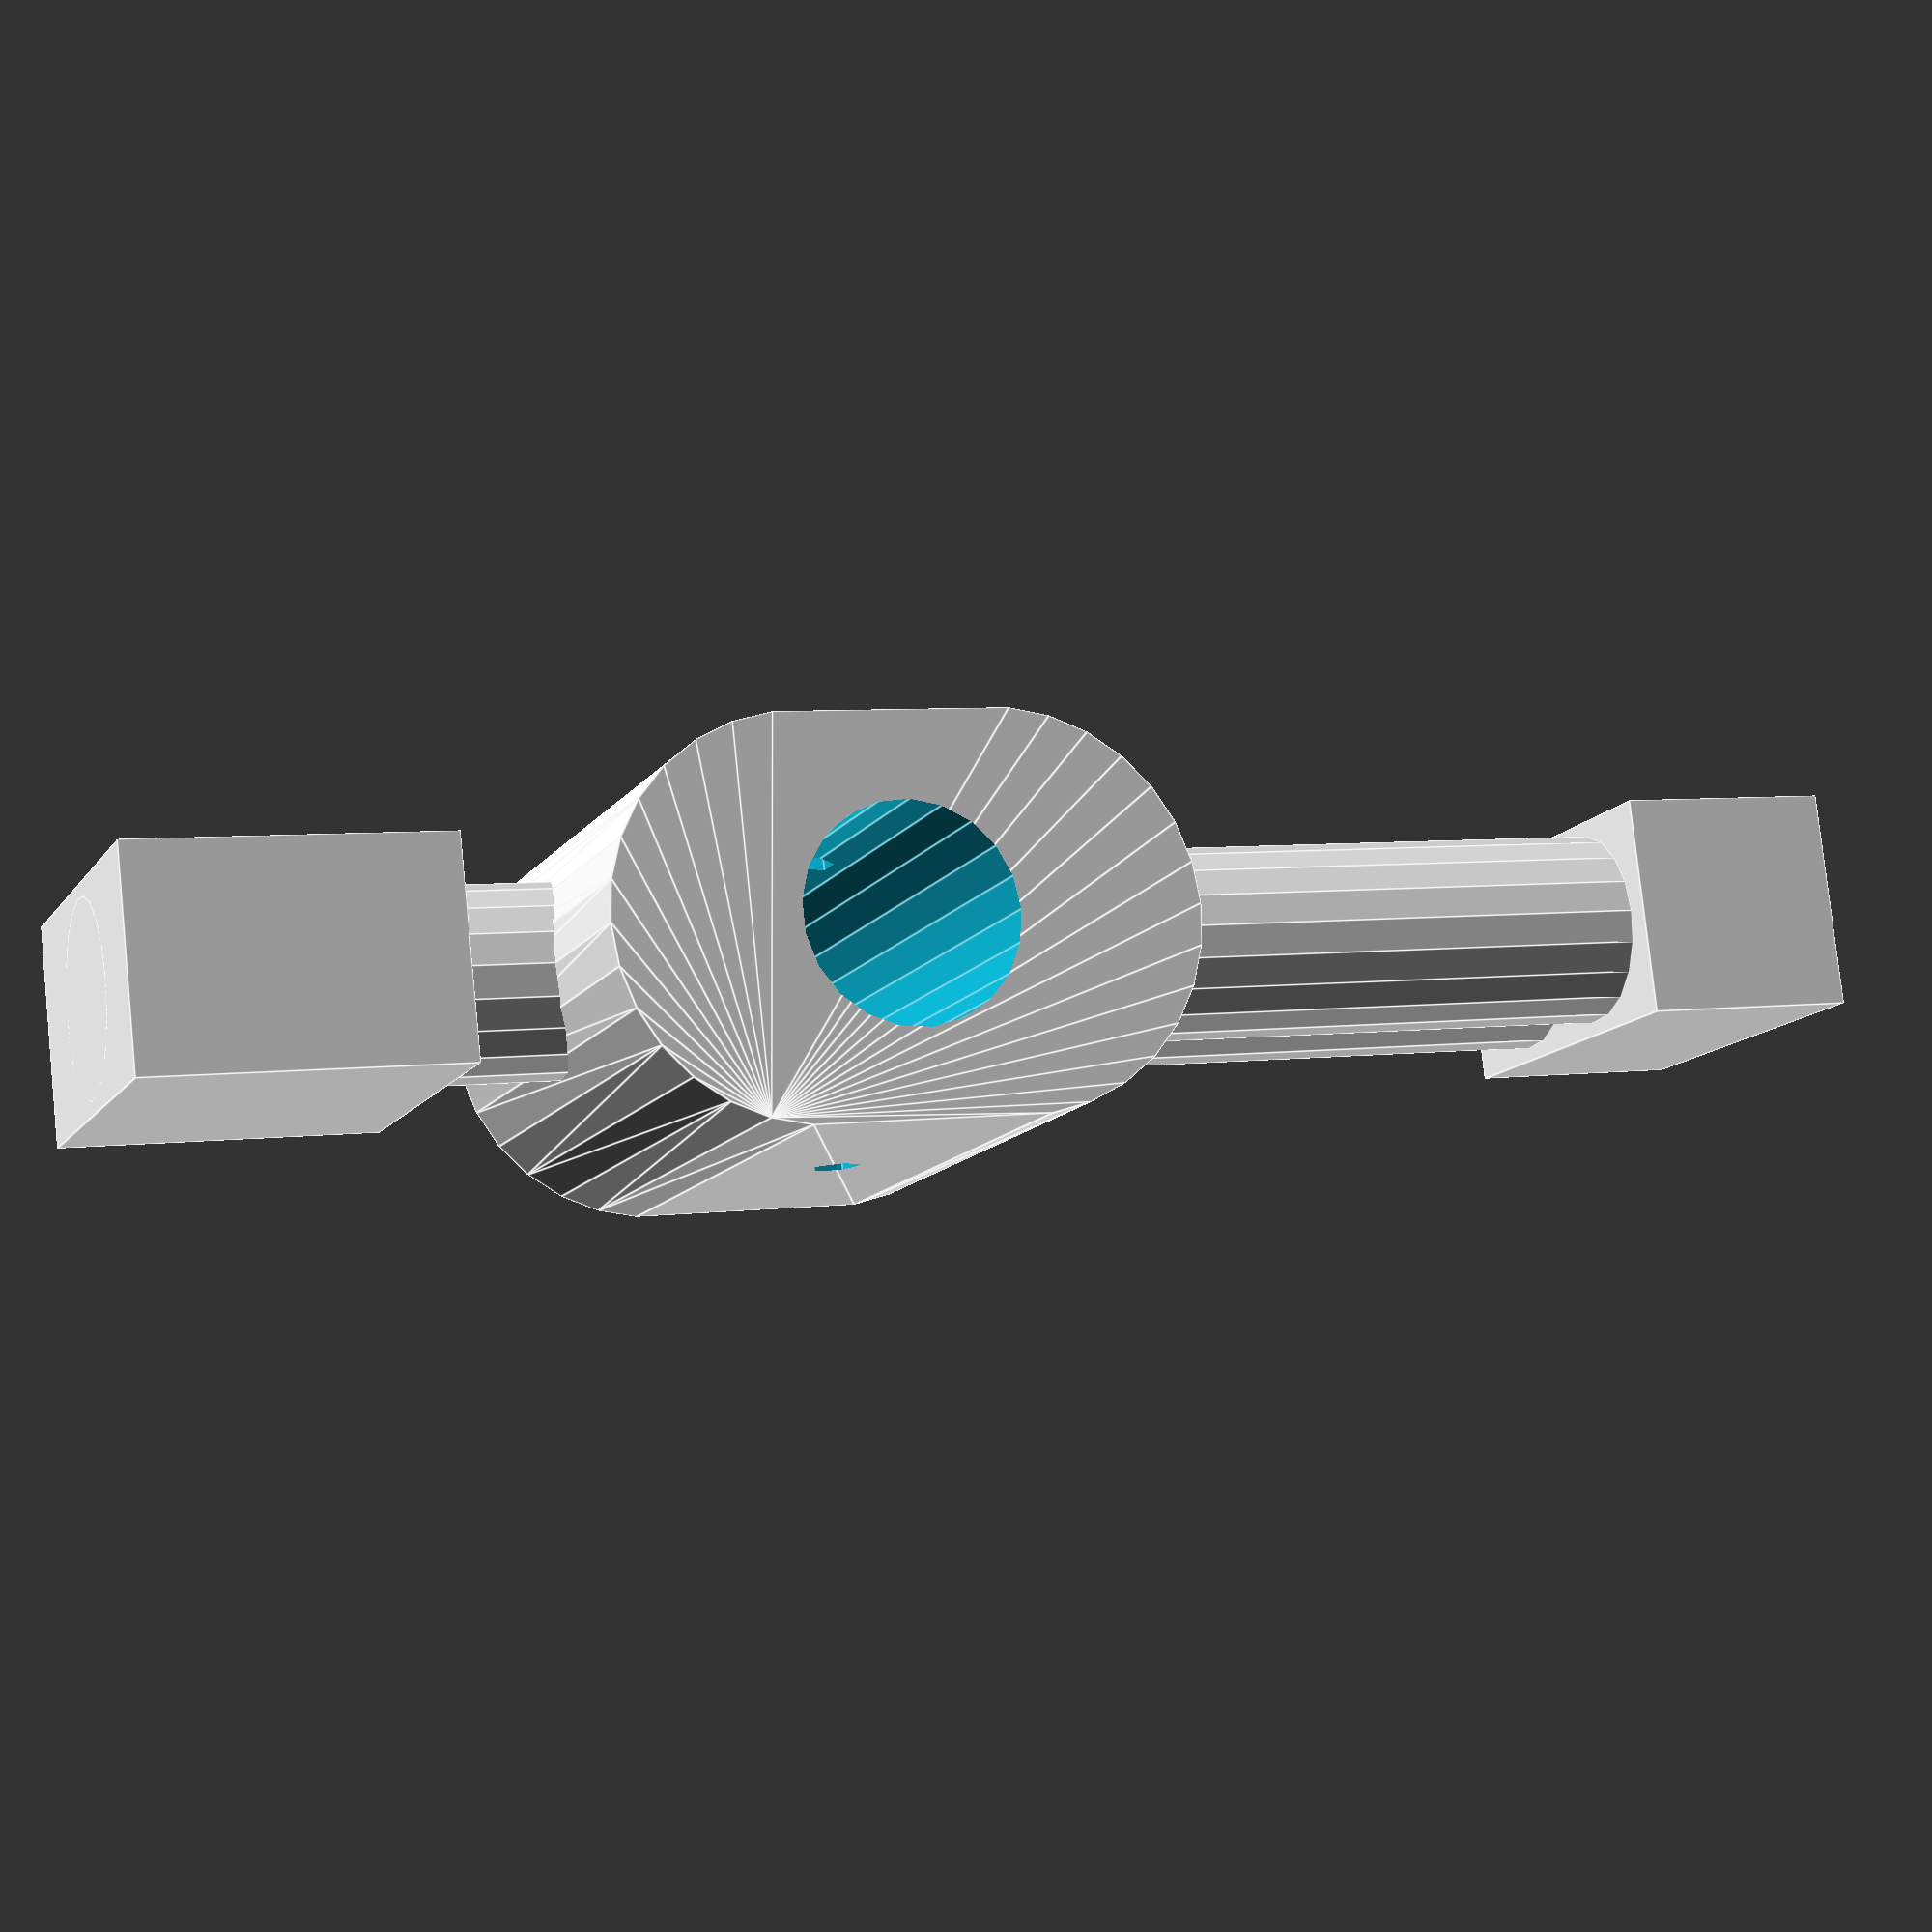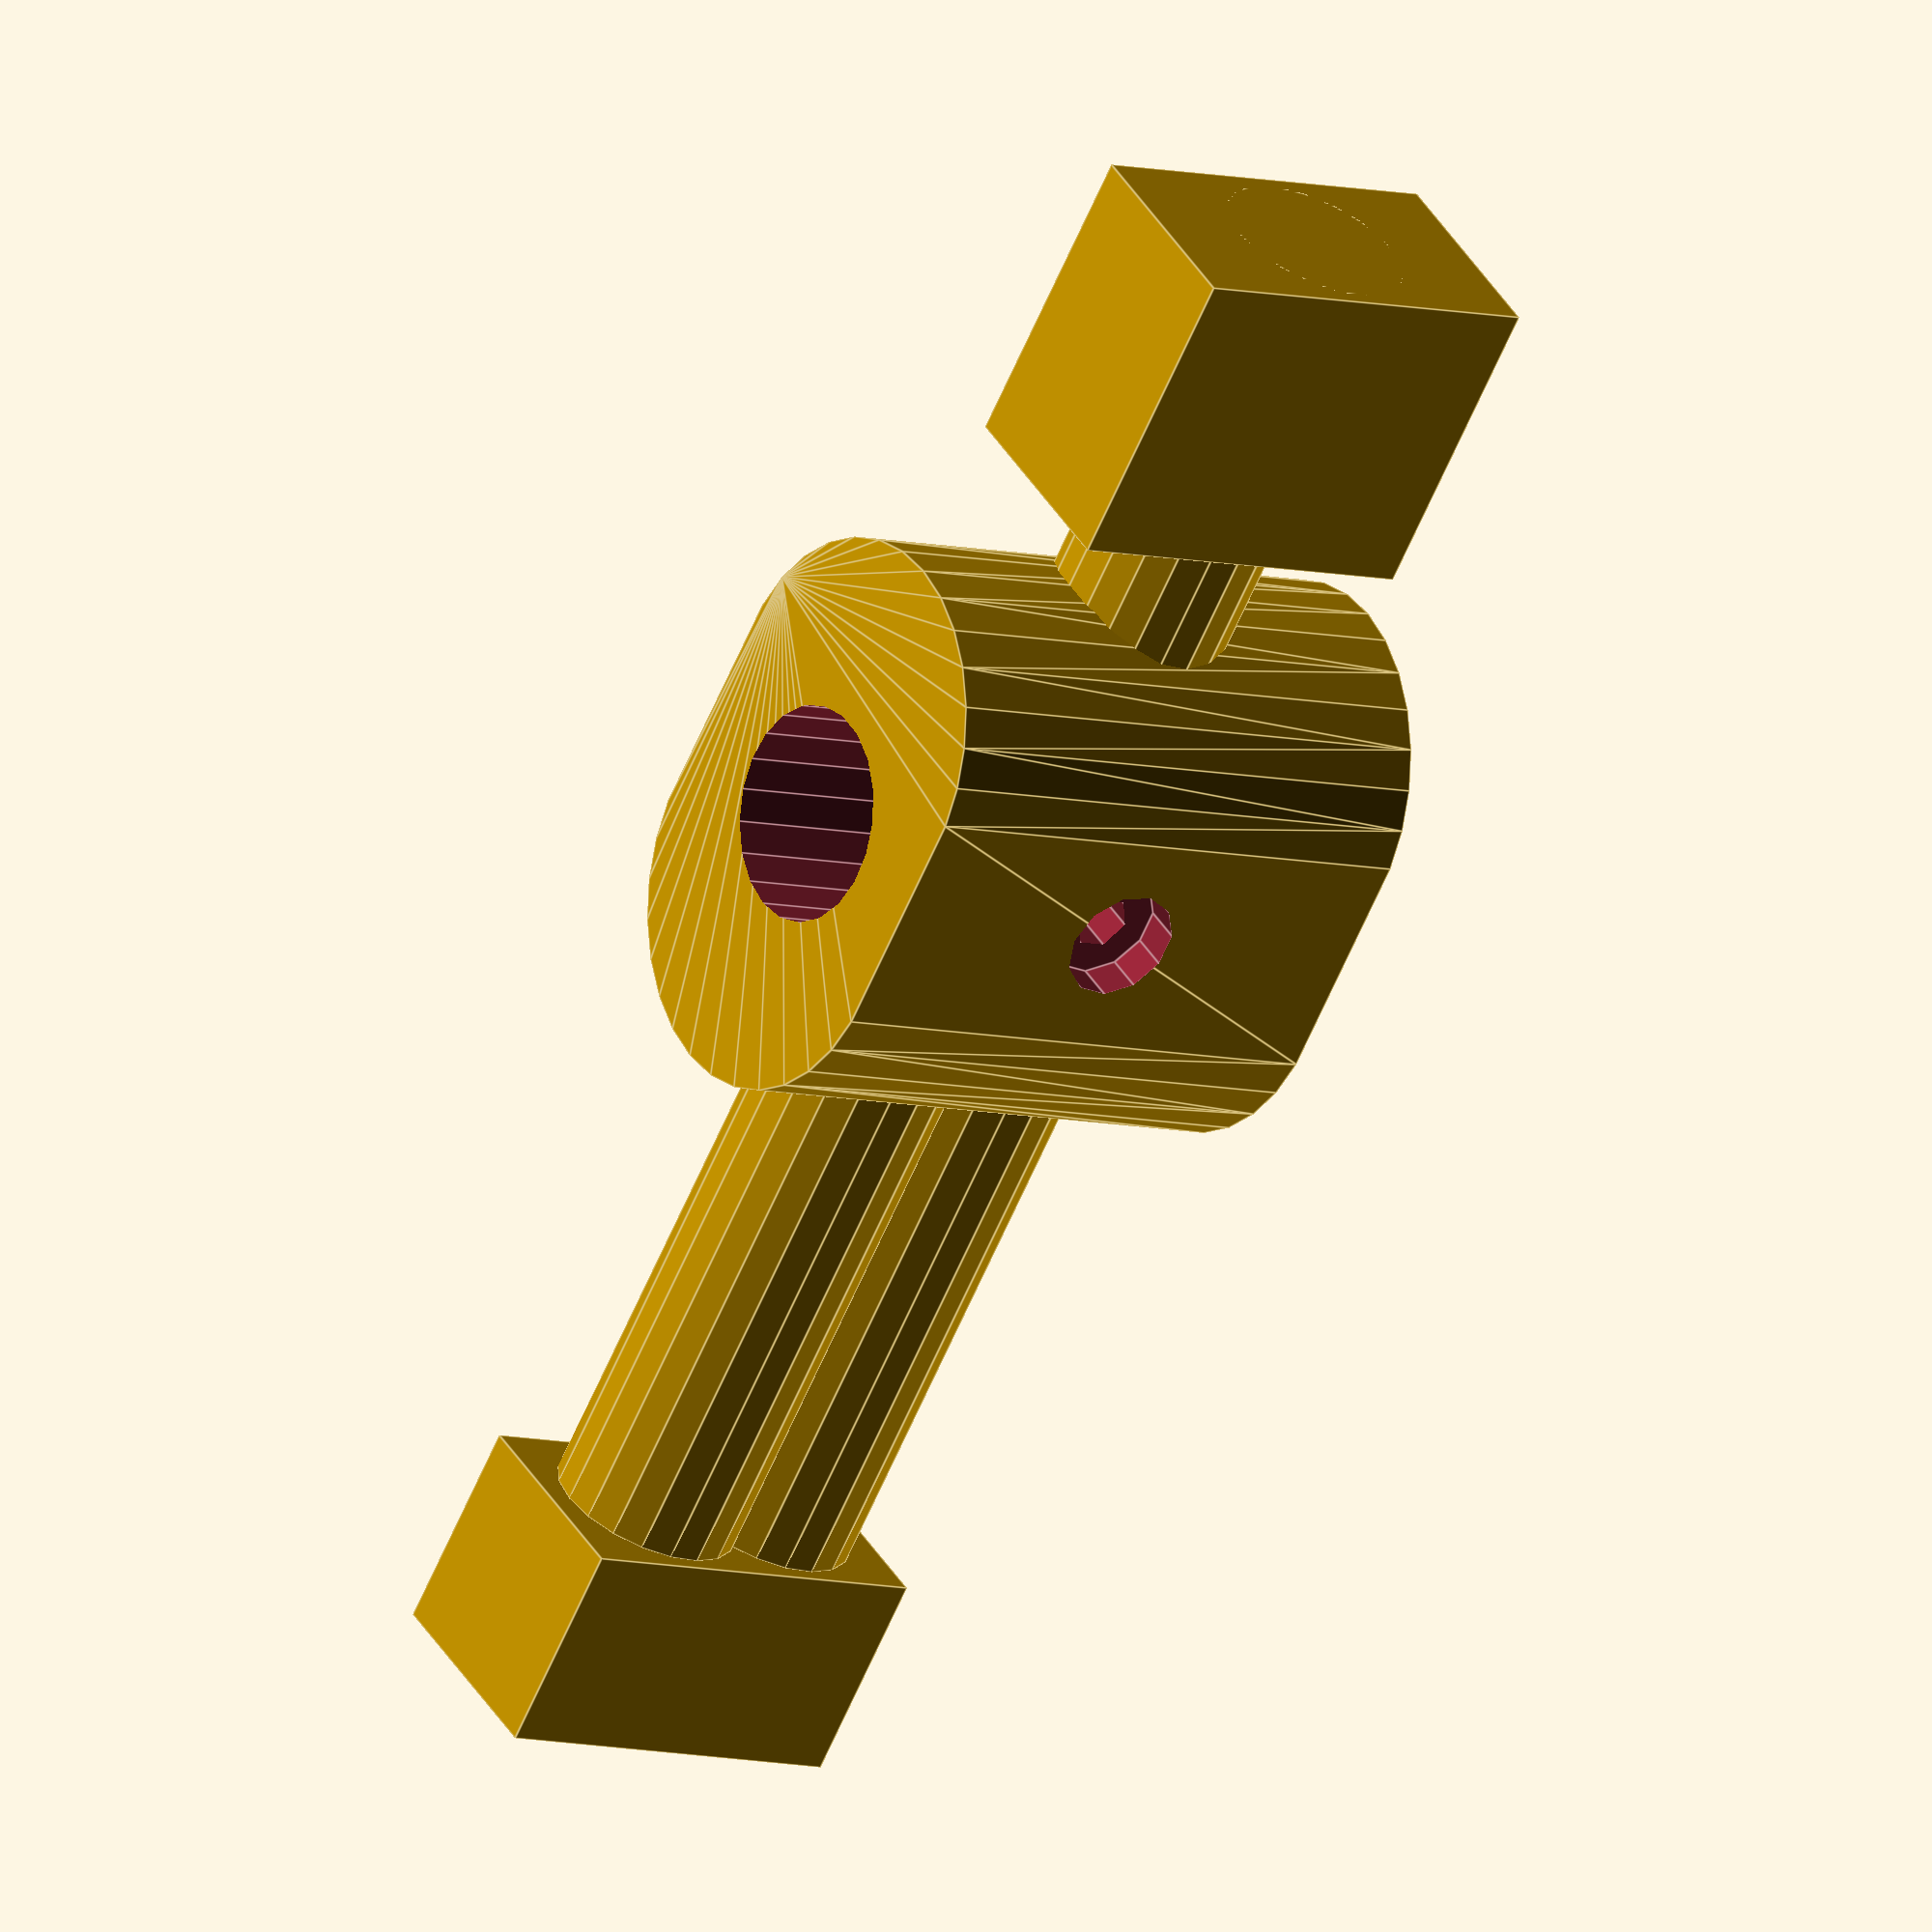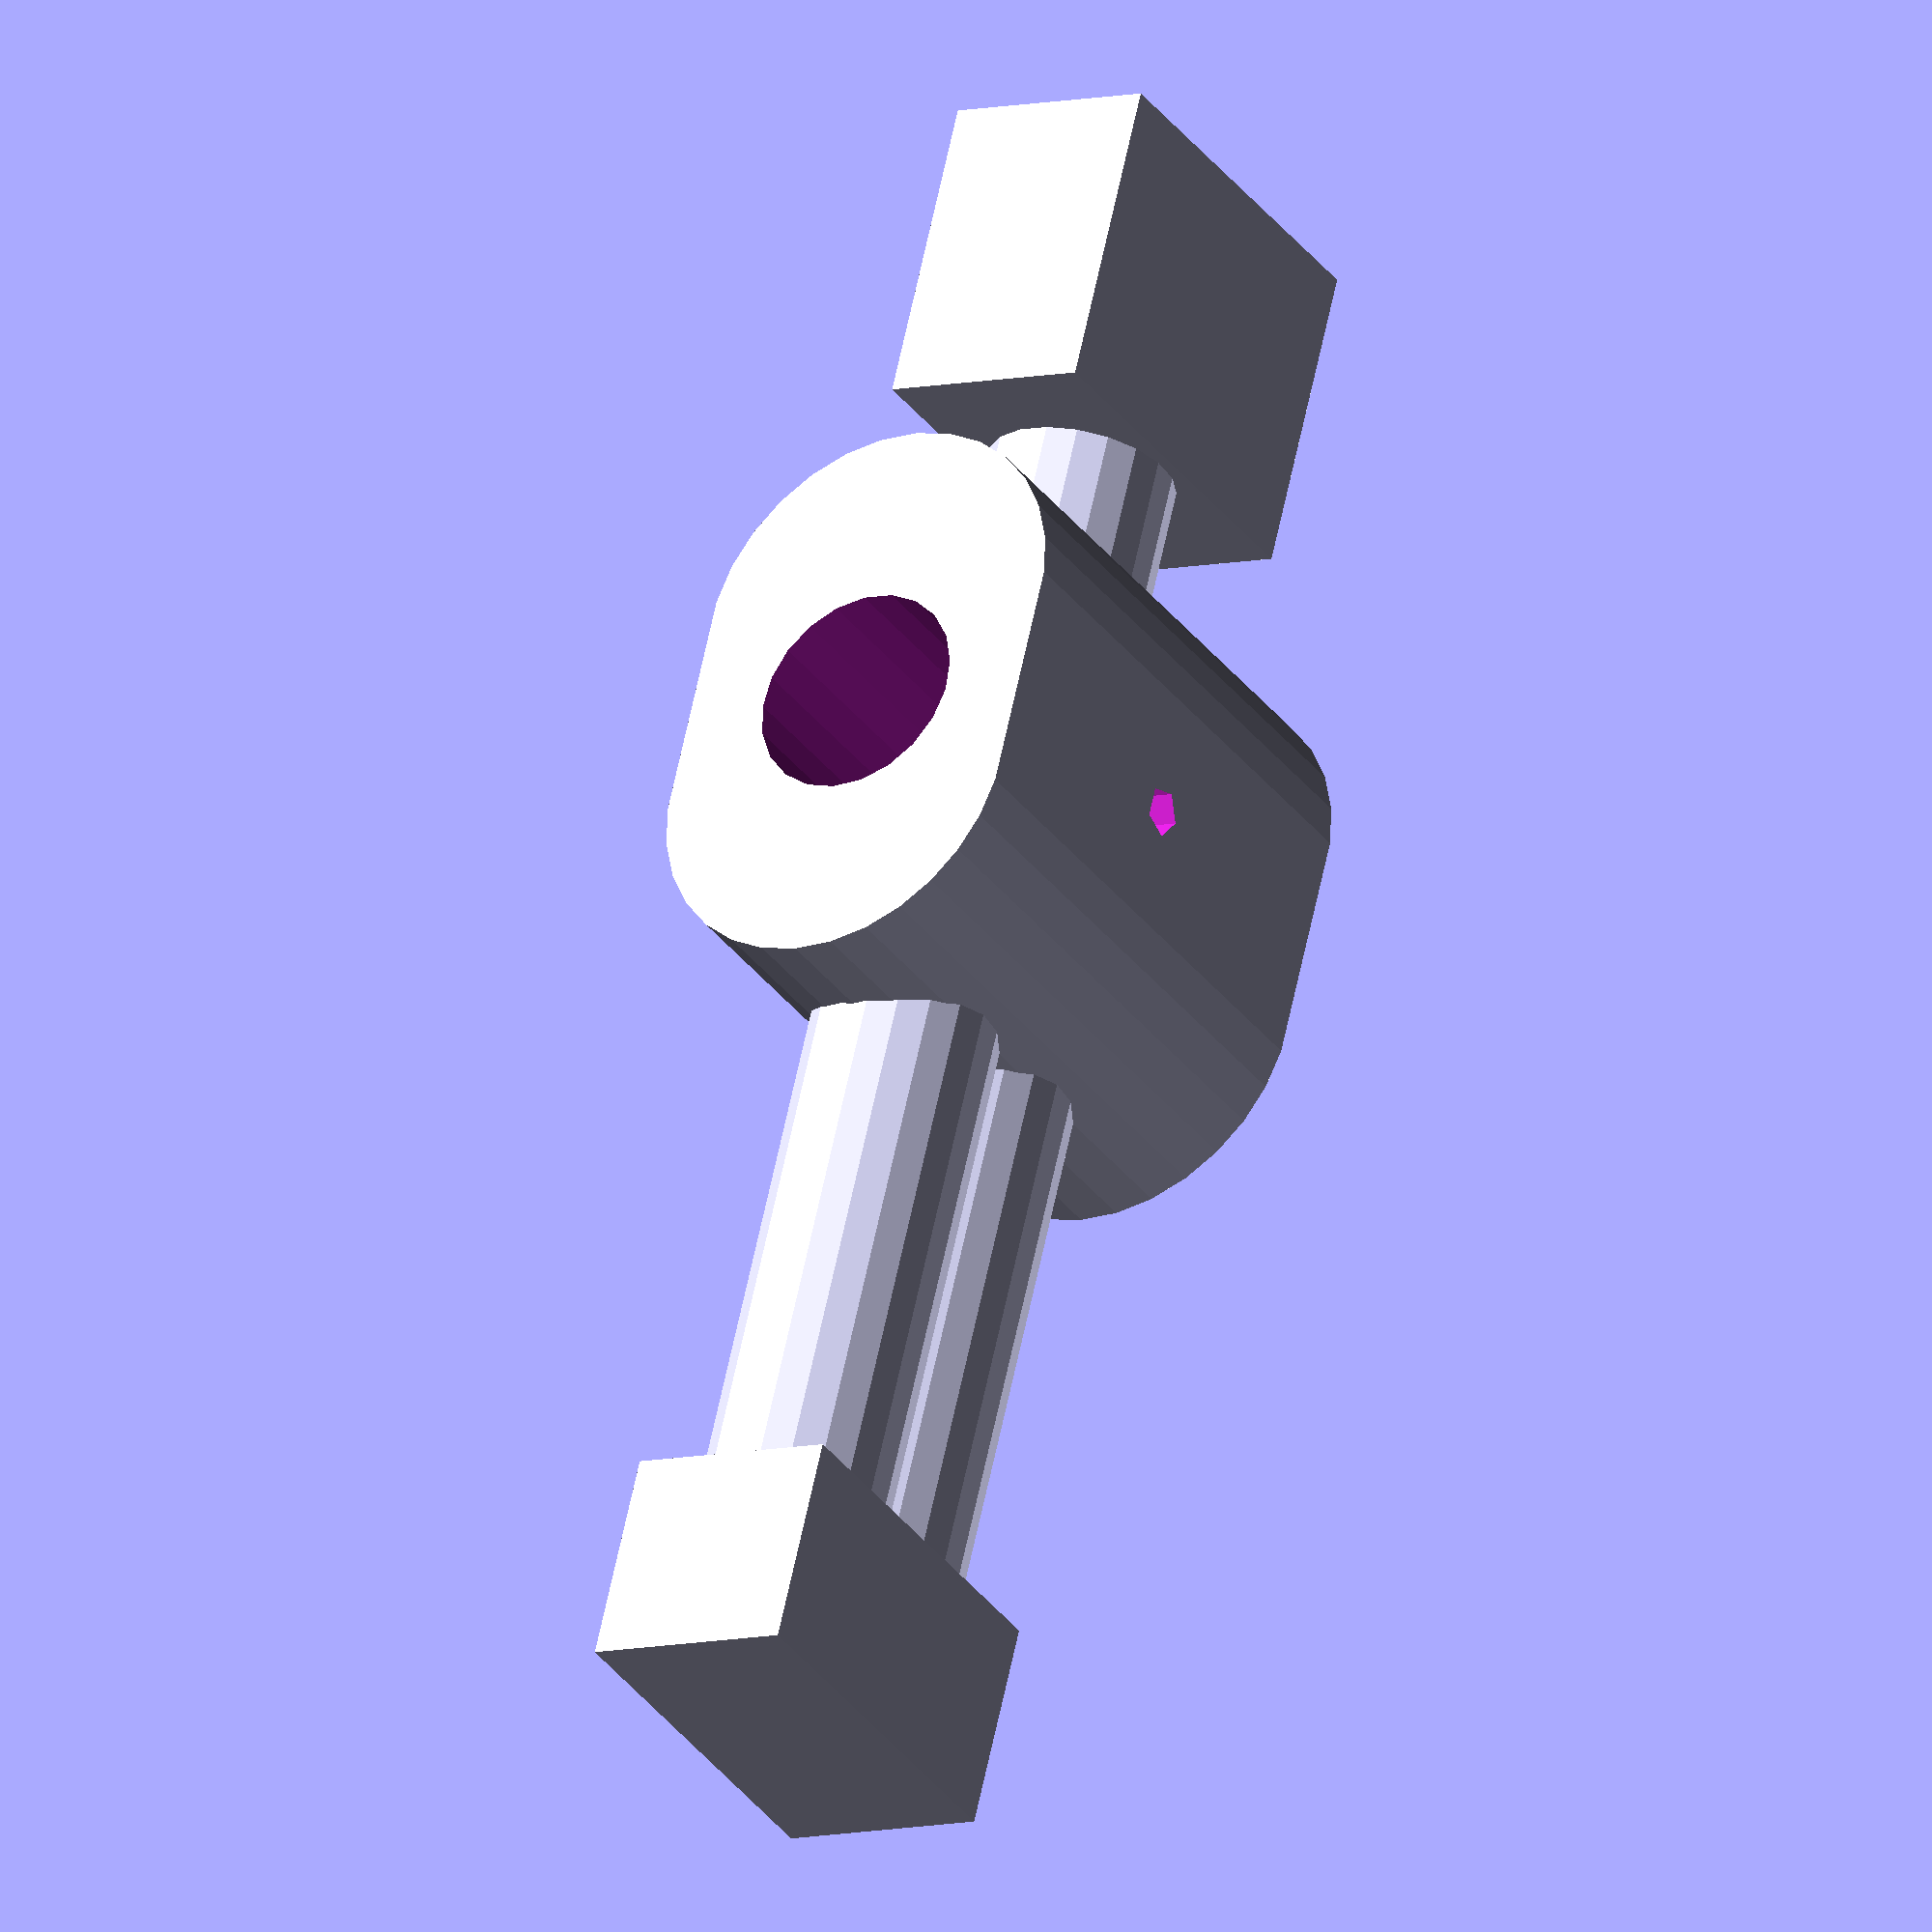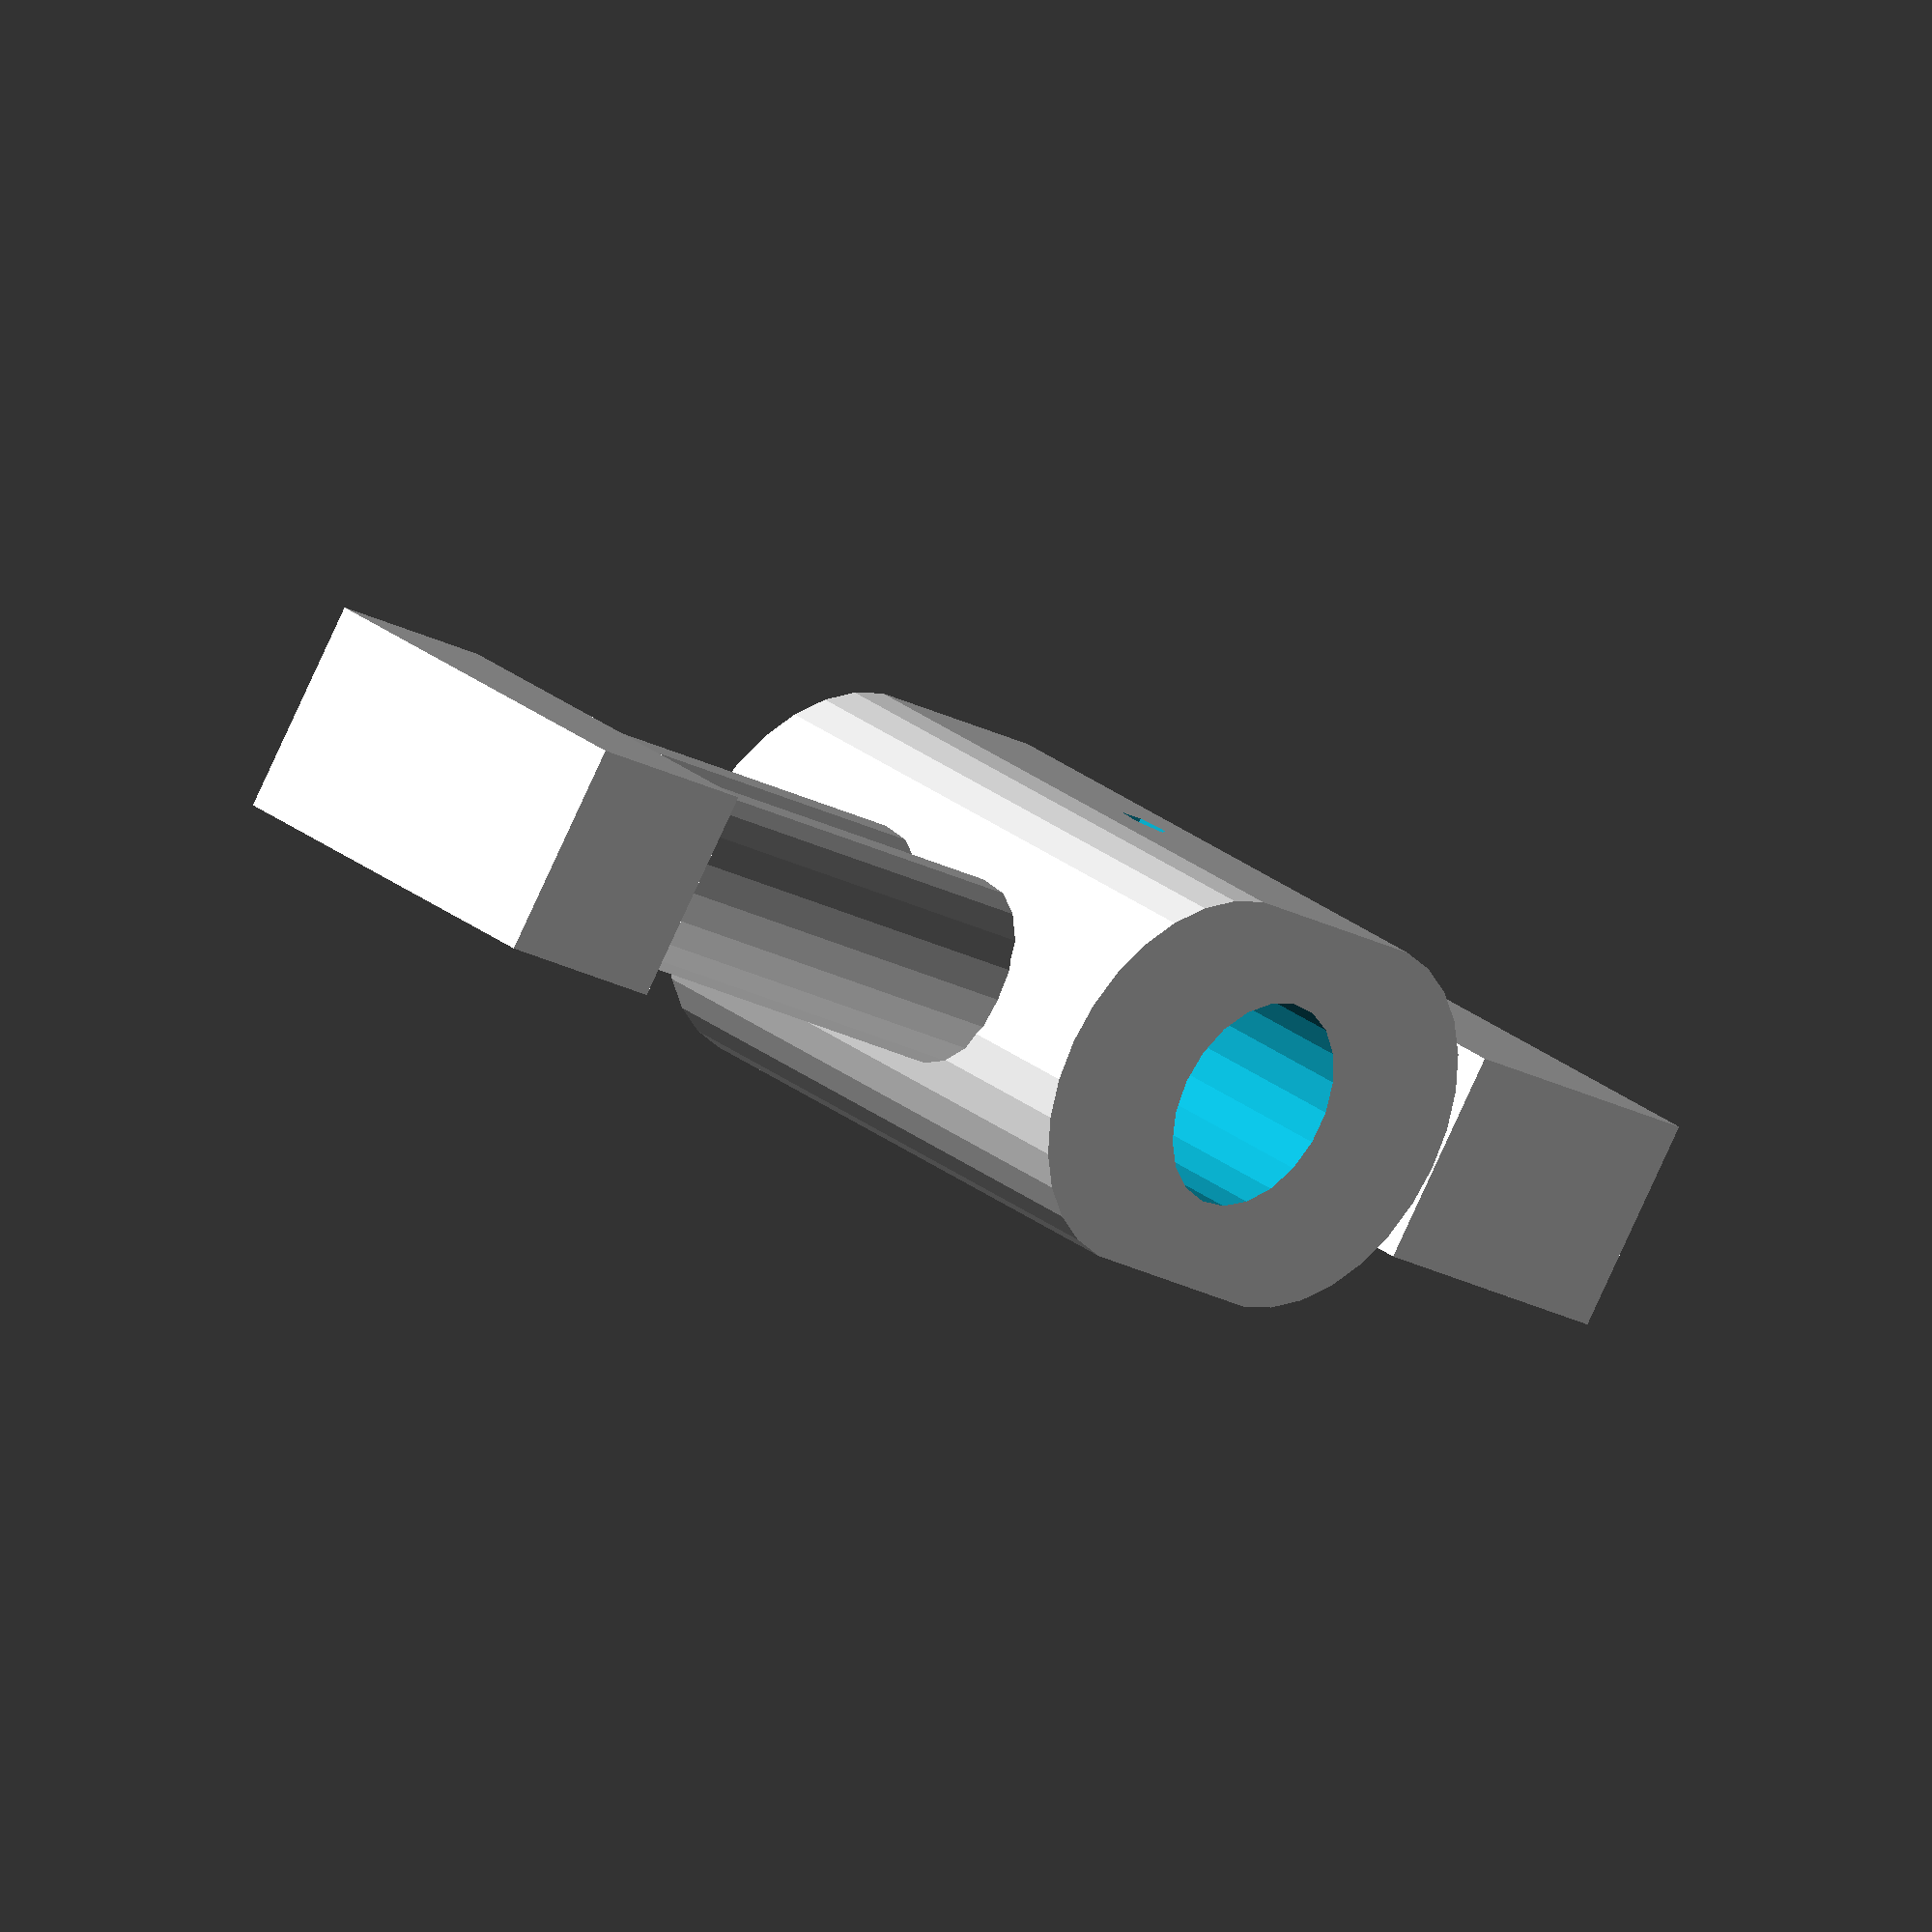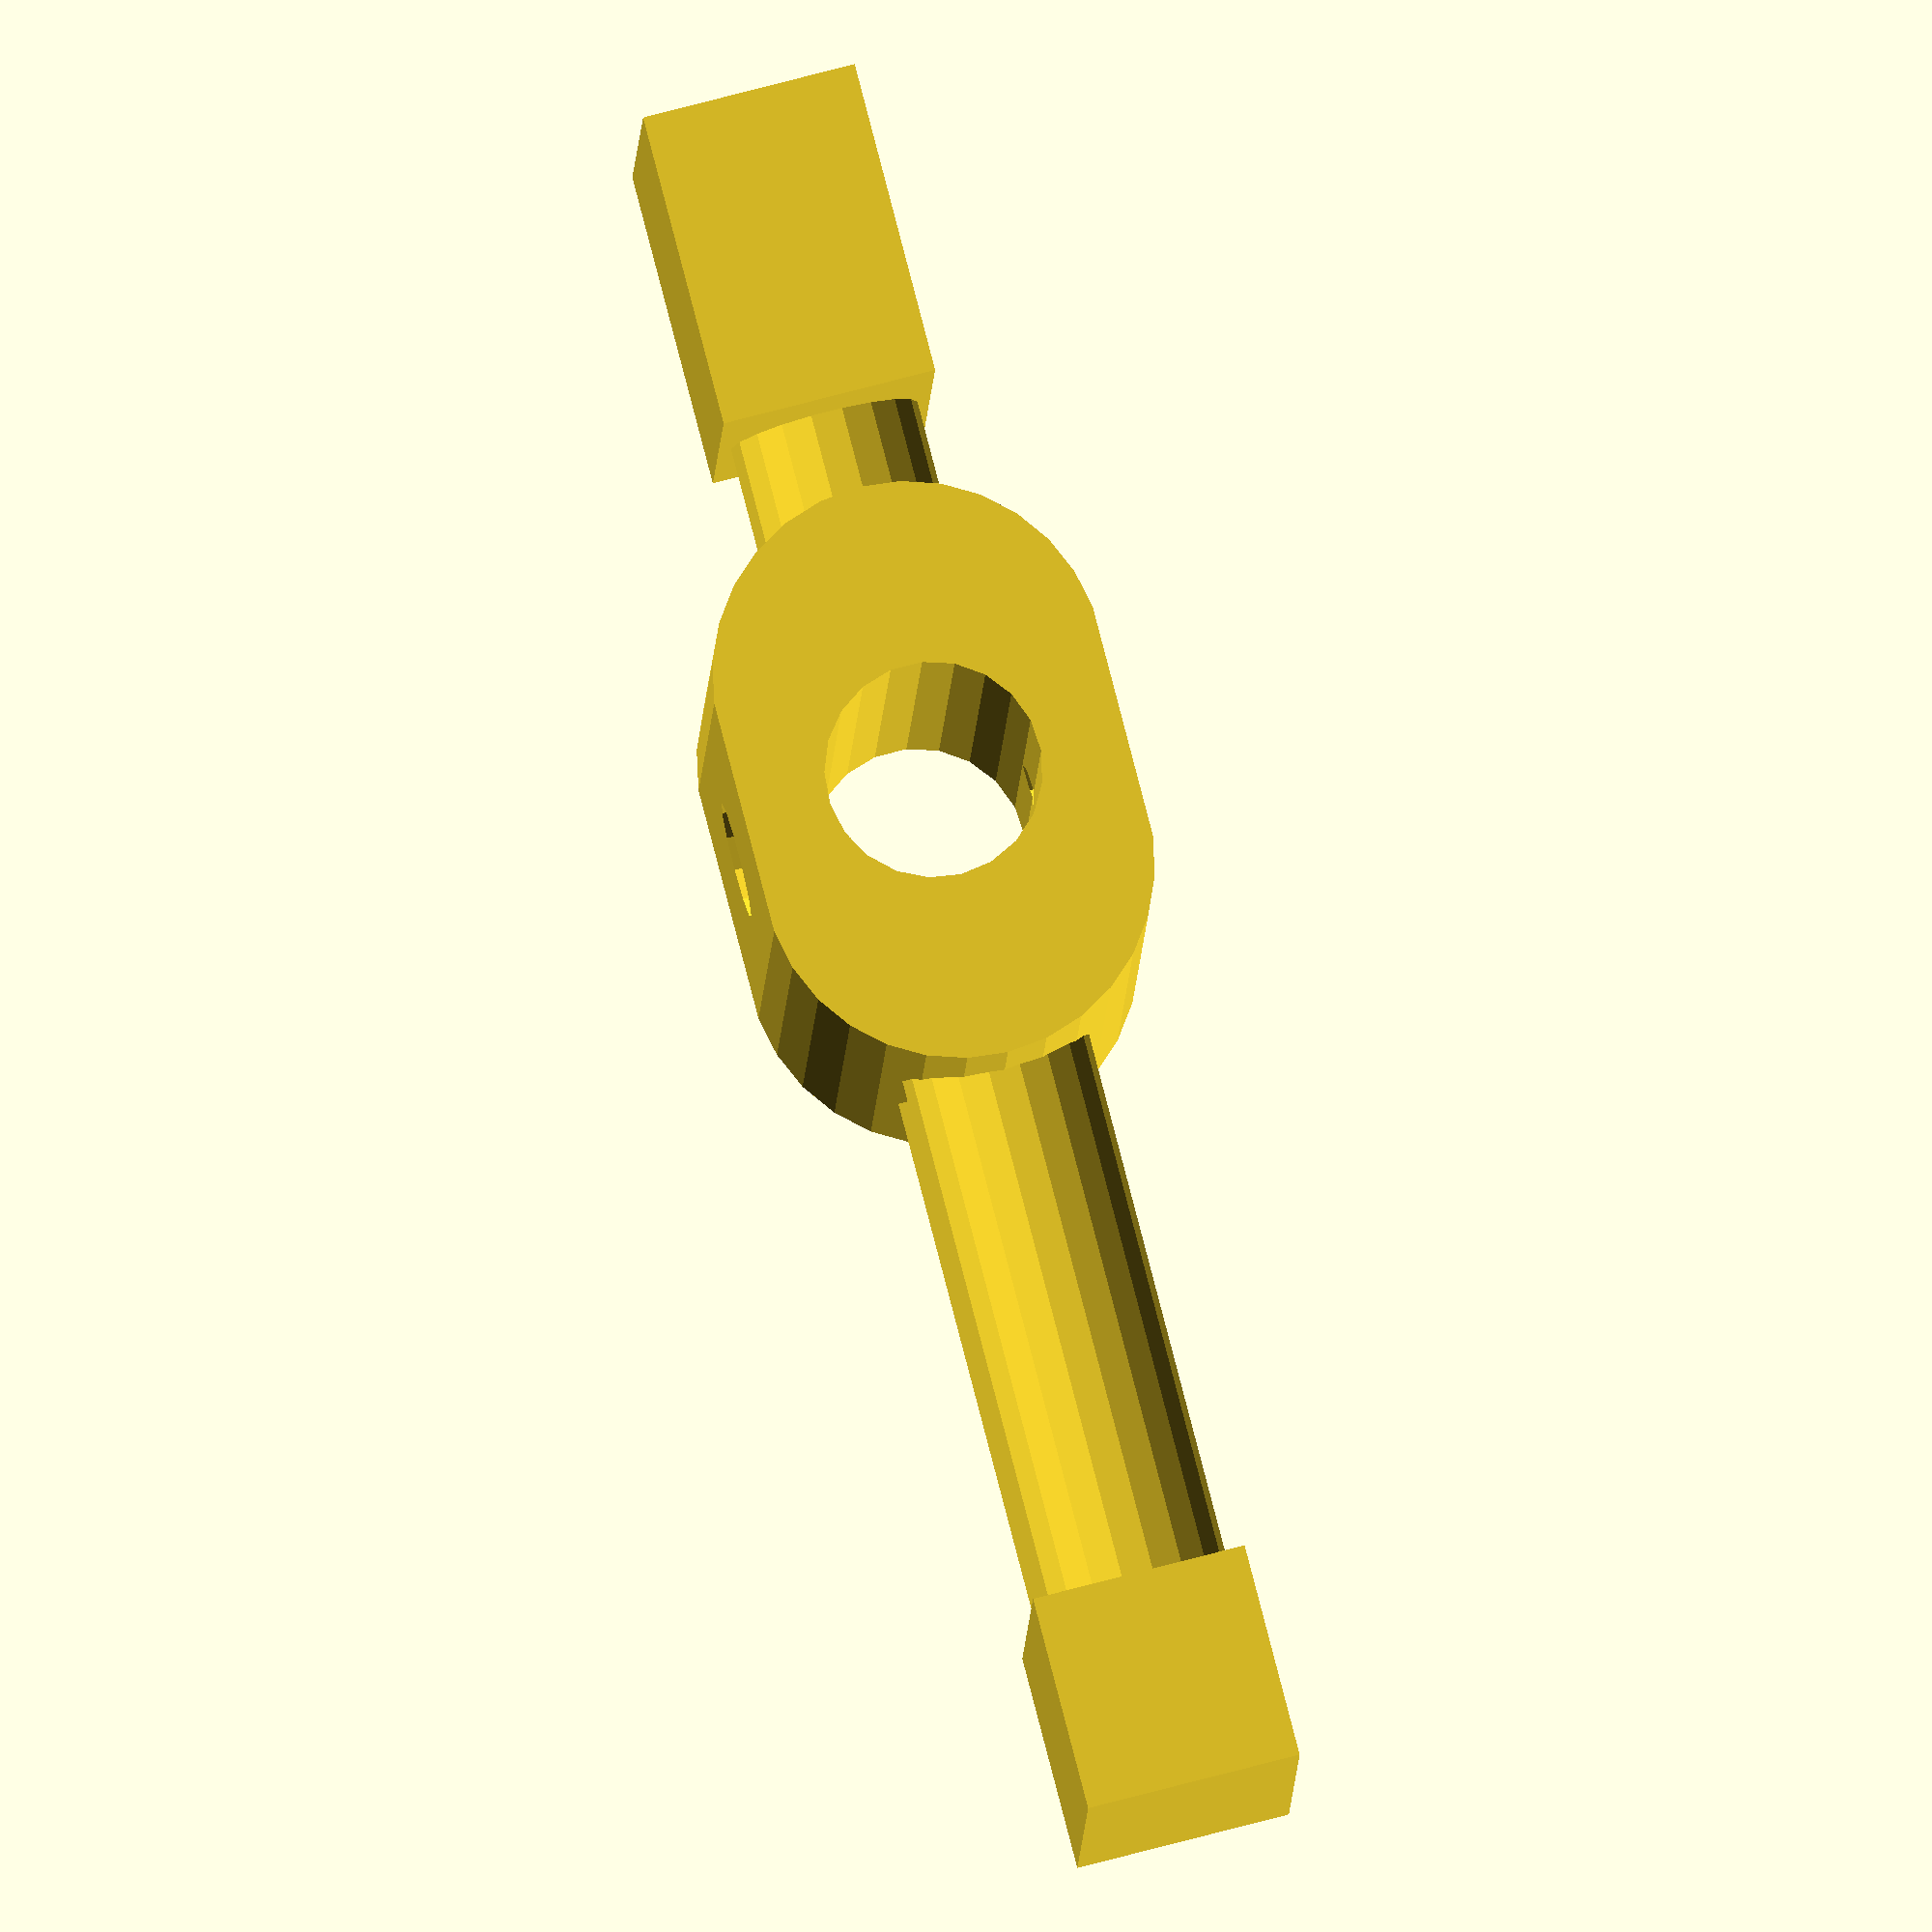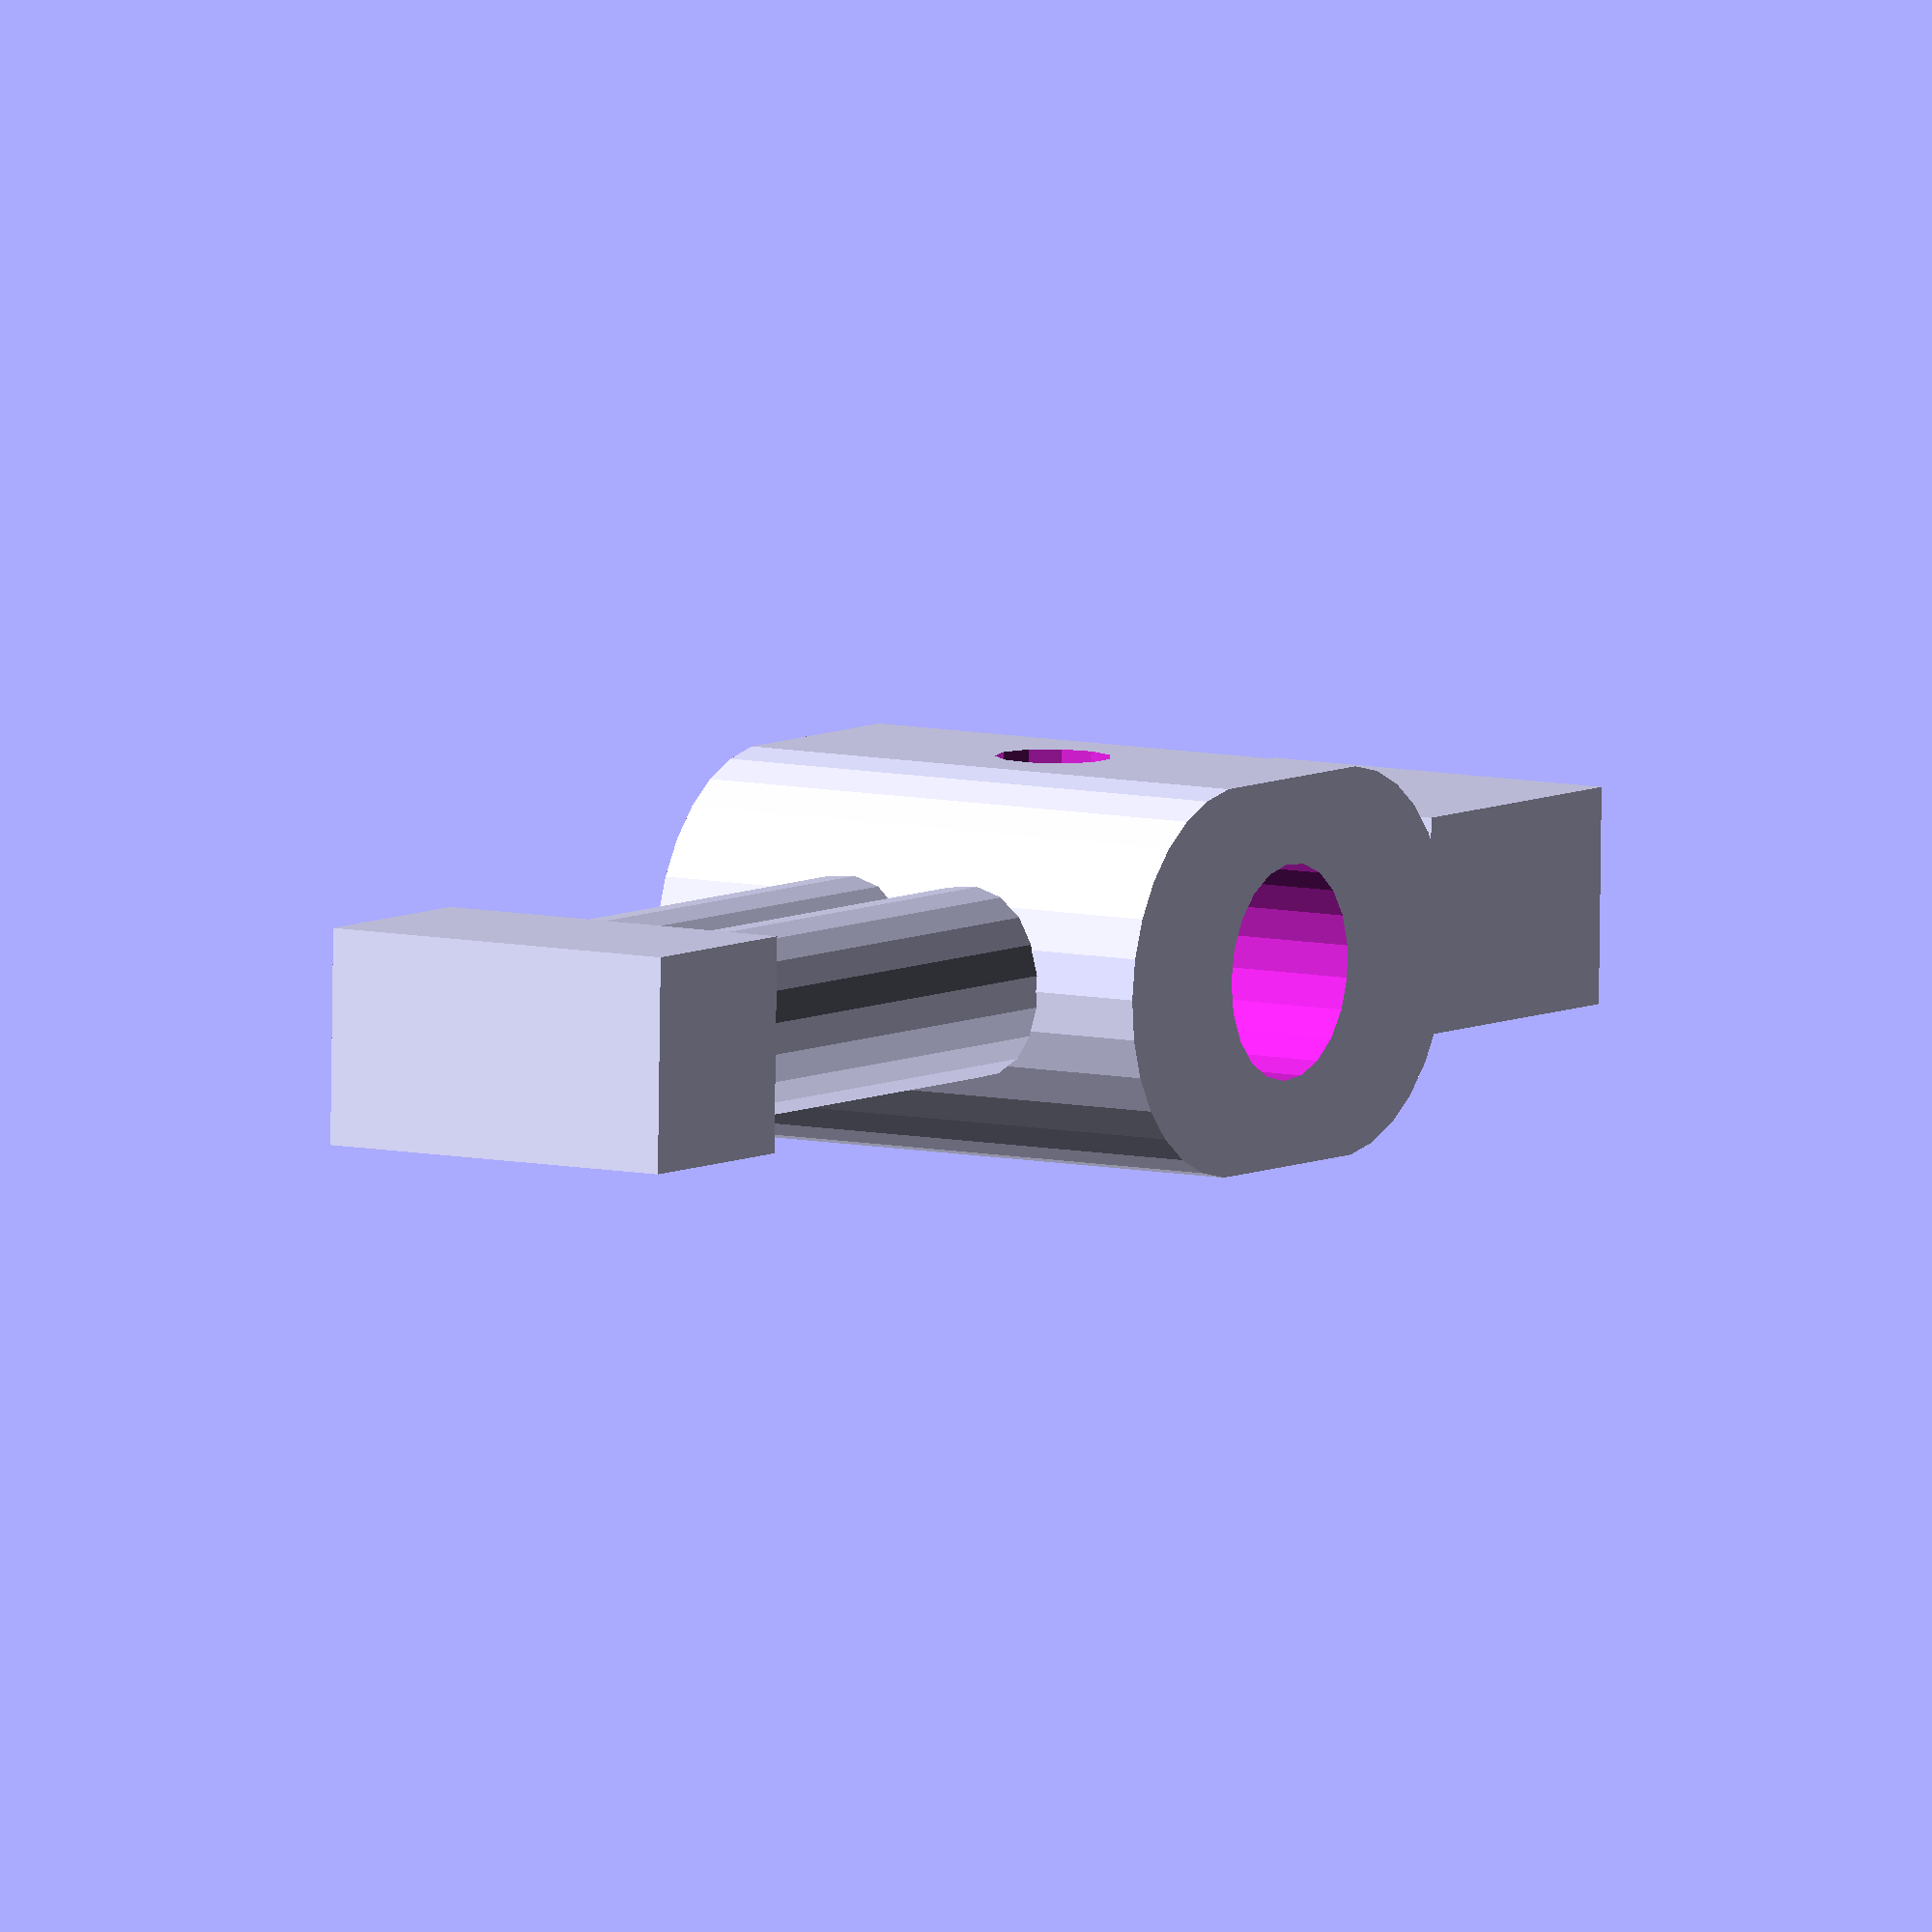
<openscad>
module kicker (foot_h, hole_h, h, hh, hole_dia, w, foot_w, d, shw, shd, s1, s2)
{
    body_r = 1.8 * hole_dia / 2;
    difference () {
        union () {
            // Foot
            translate ([0, 0, foot_h / 2])
                cube ([foot_w, d, foot_h], center = true);
            // Legs
            translate ([-foot_w / 4 + foot_w / 16, 0, foot_h - 0.01])
                cylinder (h = hole_h - foot_h, r = foot_w / 4);
            translate ([ foot_w / 4 - foot_w / 16, 0, foot_h - 0.01])
                cylinder (h = hole_h - foot_h, r = foot_w / 4);
            // Body
            translate ([0, 0, hole_h]) {
                hull () {
                    translate ([0, 0,  body_r / 2])
                        rotate ([0, 90, 0])
                            cylinder (r = body_r, h = w, center = true);
                    translate ([0, 0, -body_r / 2])
                        rotate ([0, 90, 0])
                            cylinder (r = body_r, h = w, center = true);
                }
            }
            // Neck
            translate ([0, 0, hole_h])
                cylinder (r = foot_w / 4, h = h - hole_h);
            // Head
            translate ([0, 0, h - hh / 2])
                cube ([foot_w, d, hh], center = true);
        }
        translate ([0, 0, hole_h])
        {
            // Big hole through body for mounting
            rotate ([0, 90, 0])
                cylinder (r = hole_dia / 2, h = 2 * w, center = true);
            // Screw hole
            rotate ([90, 0, 0])
                translate ([0, 0, -body_r - 0.01])
                    cylinder (r = shw / 2, h = shd);
            rotate ([-90, 0, 0])
                cylinder (r = s1 / 2, h = 1.1 * body_r);
            rotate ([90, 0, 0])
                cylinder (r = s2 / 2, h = 3 * body_r, center = true);
        }
    }
}

rotate ([0, 90, 0])
kicker (13, 62, 105, 19, 13, 33.5, 23, 13, 7, 2.5, 3.5, 3);

</openscad>
<views>
elev=12.2 azim=6.4 roll=159.4 proj=p view=edges
elev=7.1 azim=229.8 roll=232.2 proj=o view=edges
elev=214.0 azim=103.8 roll=149.5 proj=o view=wireframe
elev=149.9 azim=325.4 roll=42.4 proj=o view=solid
elev=188.9 azim=75.4 roll=181.6 proj=o view=solid
elev=351.8 azim=1.4 roll=302.2 proj=o view=solid
</views>
